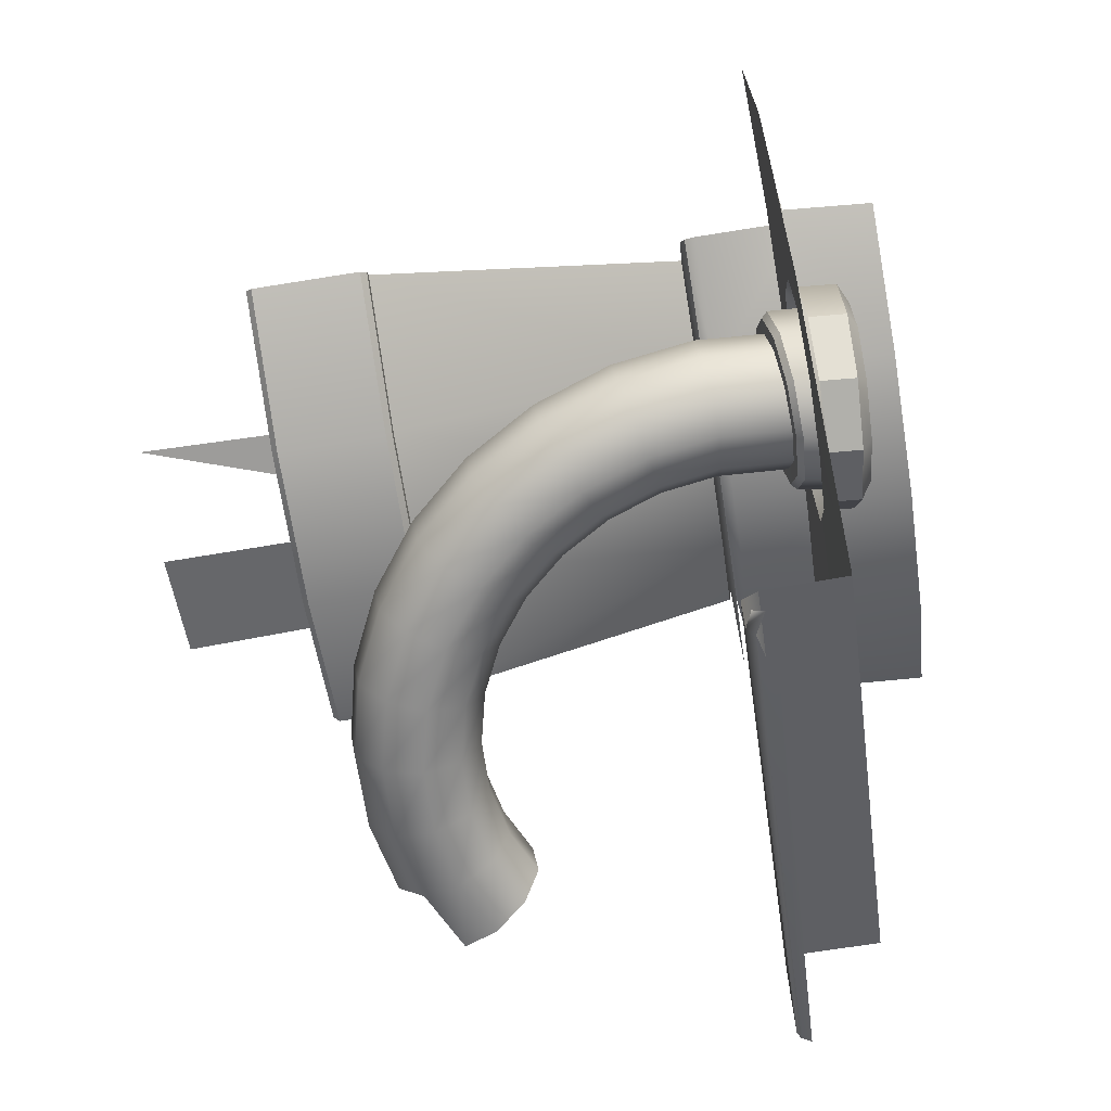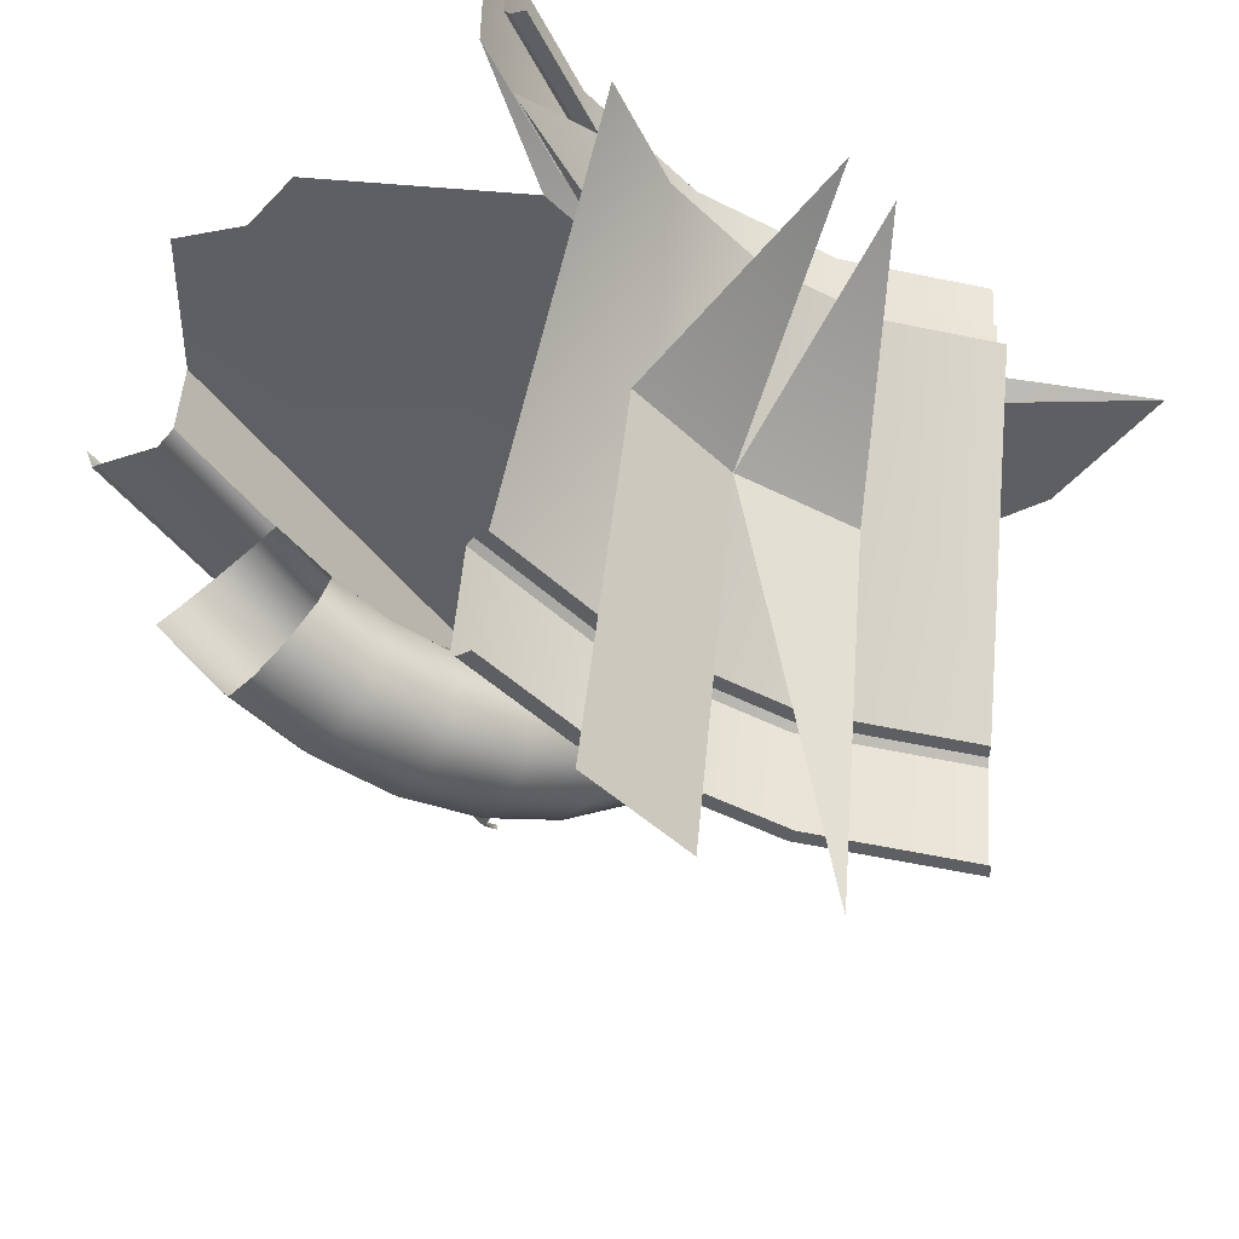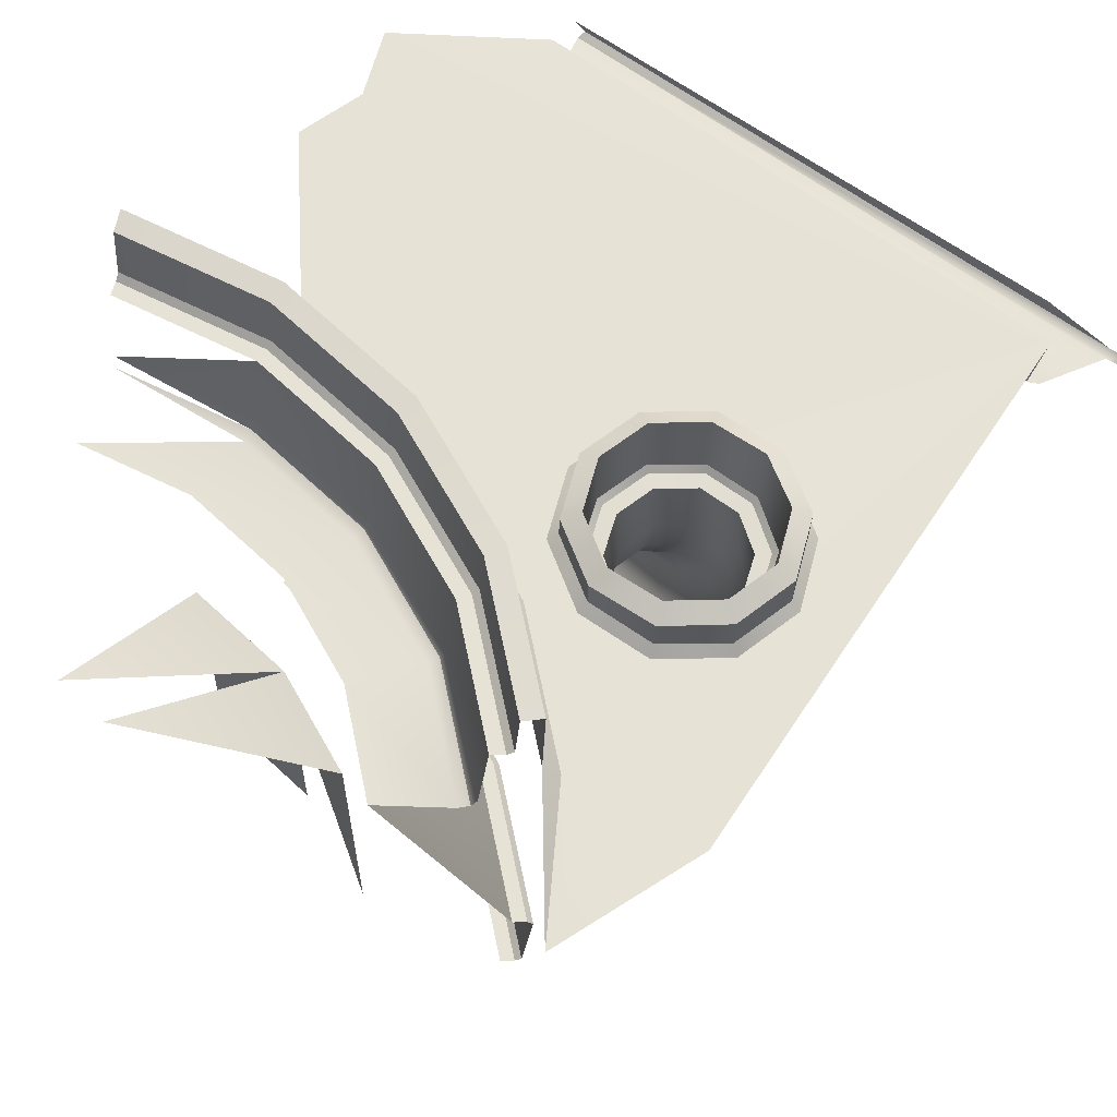
<metadata>
{"format":"obj","ext":"obj","renderer":"f3d","projection":"perspective","resolution":1024,"background":"white","views":[{"elev":47.9,"azim":-94.8,"up":"+Y"},{"elev":-35.7,"azim":34.4,"up":"+Z"},{"elev":60.5,"azim":122.8,"up":"+Z"}]}
</metadata>
<code>
o defaultMaterial.022
v -2.876 6.519 -9.125
v -2.735 7.4 -9.243
v -2.735 7.32 -9.839
v -2.876 6.439 -9.72
v -0.9308 6.875 -7.915
v -0.9787 6.575 -7.875
v -2.035 6.514 -8.67
v -1.935 7.137 -8.754
v -1.671 8.714 -10.06
v -1.691 8.745 -10.03
v -1.646 7.699 -8.83
v -1.671 8.714 -10.06
v -1.624 8.65 -10.05
v -2.703 7.305 -9.871
v -2.299 8.09 -9.976
v -2.235 8.044 -9.97
v -2.628 7.281 -9.867
v -1.862 6.117 -7.31
v -1.862 6.117 -7.31
v -1.958 6.717 -7.391
v -2.763 6.524 -9.092
v -2.327 8.115 -9.946
v -2.299 8.09 -9.976
v -2.703 7.305 -9.871
v -2.735 7.32 -9.839
v -2.287 6.015 -7.269
v -2.763 6.524 -9.092
v -2.628 7.37 -9.205
v -2.703 7.394 -9.209
v -2.842 6.524 -9.092
v -2.312 6.016 -7.207
v -2.703 7.394 -9.209
v -2.735 7.4 -9.243
v -2.876 6.519 -9.125
v -2.842 6.524 -9.092
v -2.327 8.195 -9.35
v -2.327 8.115 -9.946
v -1.691 8.825 -9.435
v -1.691 8.745 -10.03
v -1.671 8.803 -9.398
v -1.624 8.739 -9.389
v -3.906 6.408 -9.448
v -3.712 6.391 -9.344
v -1.691 8.825 -9.435
v -1.671 8.803 -9.398
v -3.603 6.443 -9.159
v -3.766 6.806 -9.587
v -3.581 6.766 -9.475
v -3.486 6.778 -9.276
v -1.862 7.316 -7.471
v -2.628 7.37 -9.205
v -2.235 8.133 -9.308
v -2.299 8.179 -9.314
v -4.111 6.486 -9.431
v -2.342 6.748 -7.394
v -1.958 6.717 -7.391
v -3.613 7.221 -9.636
v -3.437 7.155 -9.52
v -2.299 8.179 -9.314
v -2.327 8.195 -9.35
v -3.622 6.542 -8.963
v -3.972 6.884 -9.57
v -3.358 7.126 -9.316
v -1.624 8.739 -9.389
v -1.151 8.286 -7.601
v -3.519 6.838 -9.066
v -2.526 6.036 -6.737
v -3.819 7.299 -9.618
v -2.386 6.069 -6.626
v -2.312 6.093 -6.63
v -3.405 7.145 -9.102
v -3.453 7.633 -9.592
v -3.287 7.542 -9.479
v -3.223 7.472 -9.279
v -2.417 6.063 -6.592
v -2.386 6.069 -6.626
v -1.584 7.857 -7.544
v -2.235 8.133 -9.308
v -2.405 6.752 -7.368
v -4.363 6.253 -9.089
v -4.25 6.596 -9.299
v -3.761 6.652 -8.831
v -3.843 6.404 -8.679
v -4.12 6.97 -9.43
v -2.431 6.76 -7.307
v -2.405 6.752 -7.368
v -3.666 6.923 -8.925
v -3.659 7.711 -9.574
v -3.287 7.451 -9.069
v -3.976 7.359 -9.475
v -2.417 6.095 -6.253
v -2.417 6.063 -6.592
v -3.137 7.91 -9.352
v -3.089 7.802 -9.166
v -2.526 6.036 -6.737
v -2.526 6.058 -6.226
v -3.293 8.025 -9.457
v -3.562 7.205 -8.958
v -2.228 7.466 -7.49
v -1.862 7.316 -7.471
v -2.431 6.837 -6.73
v -4.37 6.388 -8.915
v -4.269 6.695 -9.103
v -2.526 6.058 -6.226
v -2.417 6.095 -6.253
v -3.761 6.652 -8.831
v -3.967 6.73 -8.813
v -4.048 6.482 -8.661
v -3.843 6.404 -8.679
v -3.168 7.742 -8.969
v -4.152 7.03 -9.22
v -3.453 7.486 -8.928
v -3.666 6.923 -8.925
v -3.872 7.001 -8.908
v -3.499 8.103 -9.44
v -3.826 7.746 -9.434
v -3.562 7.205 -8.958
v -3.768 7.283 -8.941
v -4.024 7.378 -9.26
v -2.993 8.243 -9.146
v -2.96 8.1 -8.982
v -3.14 8.38 -9.237
v -4.25 6.476 -8.752
v -4.161 6.747 -8.917
v -1.377 8.626 -7.646
v -1.151 8.286 -7.601
v -2.287 7.488 -7.467
v -1.895 8.113 -7.577
v -1.584 7.857 -7.544
v -4.058 7.042 -9.02
v -3.345 7.753 -8.837
v -3.055 8.005 -8.806
v -3.453 7.486 -8.928
v -3.659 7.564 -8.911
v -2.312 7.504 -7.407
v -2.287 7.488 -7.467
v -3.675 8.114 -9.307
v -3.889 7.725 -9.223
v -2.508 6.837 -6.73
v -2.431 6.837 -6.73
v -3.944 7.349 -9.056
v -2.749 6.846 -6.938
v -2.656 6.85 -6.847
v -3.346 8.458 -9.22
v -2.542 6.842 -6.697
v -2.508 6.837 -6.73
v -1.413 8.68 -7.627
v -2.749 6.846 -6.938
v -3.345 7.753 -8.837
v -3.55 7.831 -8.819
v -2.862 8.527 -8.869
v -2.843 8.354 -8.734
v -3.241 7.994 -8.687
v -1.413 8.68 -7.627
v -1.429 8.709 -7.569
v -3.826 7.655 -9.024
v -2.312 7.582 -6.83
v -3.001 8.682 -8.942
v -2.952 8.229 -8.588
v -3.755 8.054 -9.11
v -1.945 8.153 -7.557
v -2.542 6.874 -6.357
v -2.542 6.842 -6.697
v -3.532 8.448 -9.101
v -1.966 8.176 -7.497
v -1.945 8.153 -7.557
v -3.241 7.994 -8.687
v -3.446 8.072 -8.67
v -2.656 6.85 -6.847
v -2.656 6.872 -6.335
v -3.707 7.946 -8.924
v -0.8798 9.434 -7.275
v -3.207 8.76 -8.925
v -3.146 8.2 -8.487
v -2.75 8.749 -8.534
v -2.743 8.552 -8.434
v -1.429 8.786 -6.991
v -2.863 8.404 -8.323
v -0.8798 9.434 -7.275
v -3.626 8.352 -8.926
v -1.966 8.253 -6.92
v -2.927 8.239 -7.11
v -2.549 8.361 -7.125
v -2.613 7.688 -7.041
v -2.386 7.606 -6.833
v -2.312 7.582 -6.83
v -2.882 8.918 -8.585
v -3.146 8.2 -8.487
v -3.352 8.278 -8.469
v -3.594 8.209 -8.761
v -3.401 8.731 -8.824
v -2.417 7.62 -6.802
v -2.386 7.606 -6.833
v -2.613 7.688 -7.041
v -2.526 7.664 -6.947
v -3.064 8.36 -8.244
v -3.087 8.996 -8.568
v -2.661 8.899 -8.155
v -2.664 8.686 -8.094
v -1.429 8.786 -6.991
v -1.474 8.849 -7
v -2.793 8.522 -8.023
v -3.064 8.36 -8.244
v -3.27 8.438 -8.226
v -3.509 8.606 -8.678
v -1.474 8.849 -7
v -1.494 8.88 -6.971
v -3.49 8.433 -8.542
v -2.417 7.652 -6.462
v -2.417 7.62 -6.802
v -1.556 8.981 -7.117
v -1.608 9.049 -7.215
v -2.029 8.299 -6.926
v -1.966 8.253 -6.92
v -2.787 9.078 -8.181
v -2.526 7.664 -6.947
v -2.526 7.685 -6.444
v -3 8.469 -7.969
v -1.494 8.88 -6.971
v -1.494 8.912 -6.631
v -3.289 8.953 -8.489
v -2.056 8.322 -6.896
v -2.029 8.299 -6.926
v -1.561 9.001 -6.621
v -1.556 8.981 -7.117
v -2.221 8.448 -7.134
v -2.149 8.399 -7.037
v -2.526 7.685 -6.444
v -2.417 7.652 -6.462
v -2.542 6.874 -6.357
v -2.656 6.872 -6.335
v -3 8.469 -7.969
v -3.206 8.547 -7.951
v -2.609 8.75 -7.731
v -2.744 8.579 -7.702
v -3.402 8.608 -8.278
v -2.6 8.97 -7.748
v -2.993 9.156 -8.164
v -3.409 8.804 -8.378
v -2.056 8.355 -6.556
v -2.056 8.322 -6.896
v -2.316 8.682 -7.164
v -2.221 8.448 -7.134
v -2.956 8.521 -7.674
v -1.494 8.912 -6.631
v -1.561 9.001 -6.621
v -2.149 8.419 -6.543
v -2.149 8.399 -7.037
v -2.318 9.072 -7.213
v -1.608 9.049 -7.215
v -2.722 9.155 -7.748
v -2.555 9.396 -7.254
v -2.197 9.778 -7.301
v -1.69 9.776 -7.309
v -3.305 8.362 -7.123
v -3.695 6.164 -6.848
v -4.071 6.285 -6.864
v -2.956 8.521 -7.674
v -3.162 8.599 -7.657
v -2.581 8.742 -7.358
v -2.716 8.57 -7.327
v -3.2 9.103 -8.11
v -3.332 8.726 -7.978
v -2.927 8.513 -7.297
v -2.149 8.419 -6.543
v -2.056 8.355 -6.556
v -2.671 8.501 -7.328
v -2.504 8.713 -7.365
v -2.472 8.702 -7.336
v -2.651 8.476 -7.298
v -2.549 8.361 -7.125
v -2.582 8.408 -7.078
v -2.369 8.701 -7.114
v -2.316 8.682 -7.164
v -2.572 8.962 -7.379
v -2.716 8.57 -7.327
v -2.581 8.742 -7.358
v -2.504 8.713 -7.365
v -2.671 8.501 -7.328
v -2.651 8.476 -7.298
v -2.929 8.4 -7.261
v -2.931 8.43 -7.293
v -2.671 8.501 -7.328
v -2.927 8.239 -7.11
v -2.927 8.297 -7.064
v -4.929 6.857 -6.941
v -4.446 6.164 -6.848
v -2.494 8.983 -7.388
v -2.461 8.992 -7.36
v -3.33 8.939 -8.038
v -2.928 9.233 -7.731
v -2.931 8.43 -7.293
v -2.927 8.513 -7.297
v -2.716 8.57 -7.327
v -2.671 8.501 -7.328
v -2.572 8.962 -7.379
v -2.494 8.983 -7.388
v -2.466 8.739 -6.901
v -2.642 8.498 -6.883
v -2.651 8.476 -7.298
v -2.472 8.702 -7.336
v -2.582 8.408 -7.078
v -2.582 8.413 -6.942
v -2.369 8.705 -6.961
v -2.369 8.701 -7.114
v -5.011 6.792 -7.443
v -4.927 6.802 -7.36
v -2.927 8.513 -7.297
v -3.133 8.591 -7.28
v -2.369 9.062 -7.161
v -2.318 9.072 -7.213
v -2.927 8.297 -7.064
v -2.927 8.301 -6.935
v -2.582 8.413 -6.942
v -2.582 8.408 -7.078
v -2.642 8.498 -6.883
v -2.927 8.405 -6.876
v -2.929 8.4 -7.261
v -2.651 8.476 -7.298
v -5.362 6.737 -7.435
v -3.531 8.694 -7.162
v -2.461 8.992 -7.36
v -2.466 9.038 -6.924
v -3.283 8.783 -7.657
v -4.932 9.778 -7.324
v -2.694 9.146 -7.381
v -2.582 8.413 -6.942
v -2.642 8.498 -6.883
v -2.466 8.739 -6.901
v -2.369 8.705 -6.961
v -3.2 8.503 -7.238
v -3.184 8.526 -7.271
v -2.927 8.301 -6.935
v -2.927 8.405 -6.876
v -2.642 8.498 -6.883
v -2.582 8.413 -6.942
v -3.139 9.175 -7.703
v -3.184 8.526 -7.271
v -3.133 8.591 -7.28
v -2.644 9.209 -7.389
v -2.621 9.234 -7.361
v -2.694 9.146 -7.381
v -2.644 9.209 -7.389
v -4.929 6.857 -6.941
v -4.927 6.802 -7.36
v -3.305 8.362 -7.123
v -3.272 8.408 -7.076
v -3.275 9.003 -7.675
v -3.212 8.498 -6.883
v -3.2 8.503 -7.238
v -2.466 9.038 -6.924
v -2.369 9.068 -6.984
v -2.621 9.234 -7.361
v -2.642 9.279 -6.942
v -2.927 8.297 -7.064
v -3.272 8.408 -7.076
v -3.272 8.413 -6.942
v -2.927 8.301 -6.935
v -3.255 8.775 -7.282
v -2.9 9.224 -7.364
v -2.582 9.354 -7.199
v -2.555 9.396 -7.254
v -3.272 8.413 -6.942
v -3.212 8.498 -6.883
v -3.334 8.753 -7.273
v -3.255 8.775 -7.282
v -2.642 9.279 -6.942
v -2.582 9.36 -7.004
v -3.361 8.745 -7.239
v -3.334 8.753 -7.273
v -3.111 9.166 -7.334
v -2.897 9.305 -7.368
v -2.893 9.337 -7.338
v -3.247 8.994 -7.302
v -5.406 6.754 -7.418
v -5.362 6.737 -7.435
v -2.369 9.068 -6.984
v -2.582 9.36 -7.004
v -2.582 9.354 -7.199
v -2.369 9.062 -7.161
v -3.531 8.694 -7.162
v -3.486 8.701 -7.11
v -5.406 6.754 -7.418
v -5.392 6.692 -7.357
v -2.893 9.337 -7.338
v -2.927 9.372 -6.949
v -2.927 9.516 -7.265
v -2.605 9.778 -7.299
v -3.388 8.739 -6.901
v -3.361 8.745 -7.239
v -3.111 9.166 -7.334
v -3.156 9.234 -7.332
v -2.897 9.305 -7.368
v -2.9 9.224 -7.364
v -3.272 8.408 -7.076
v -3.486 8.701 -7.11
v -3.486 8.705 -6.961
v -3.272 8.413 -6.942
v -3.323 9.023 -7.296
v -3.247 8.994 -7.302
v -2.927 9.466 -7.21
v -2.927 9.516 -7.265
v -3.156 9.234 -7.332
v -3.171 9.261 -7.301
v -3.486 8.705 -6.961
v -3.388 8.739 -6.901
v -3.35 9.035 -7.263
v -3.323 9.023 -7.296
v -5.01 9.751 -7.832
v -2.927 9.472 -7.011
v -2.927 9.466 -7.21
v -2.927 9.372 -6.949
v -2.927 9.472 -7.011
v -3.171 9.261 -7.301
v -3.212 9.279 -6.942
v -3.388 9.038 -6.924
v -3.35 9.035 -7.263
v -3.535 9.076 -7.21
v -3.486 9.062 -7.158
v -4.928 9.708 -7.739
v -3.302 9.394 -7.249
v -2.947 9.779 -7.295
v -3.272 9.354 -7.194
v -3.302 9.394 -7.249
v -5.354 9.959 -7.865
v -3.486 9.068 -6.984
v -3.388 9.038 -6.924
v -2.927 9.472 -7.011
v -3.272 9.36 -7.004
v -3.272 9.354 -7.194
v -2.927 9.466 -7.21
v -4.928 9.708 -7.739
v -4.932 9.778 -7.324
v -3.212 9.279 -6.942
v -3.272 9.36 -7.004
v -3.272 9.36 -7.004
v -3.486 9.068 -6.984
v -3.486 9.062 -7.158
v -3.272 9.354 -7.194
v -5.392 9.96 -7.825
v -3.535 9.076 -7.21
v -2.369 8.705 -6.961
v -2.369 8.701 -7.114
v -5.392 9.96 -7.825
v -5.362 10.07 -7.786
v -5.338 10.06 -7.844
v -5.354 9.959 -7.865
v -5.392 9.96 -7.825
v -5.392 9.578 -7.696
v -3.486 9.062 -7.158
v -3.486 9.068 -6.984
v -3.486 8.705 -6.961
v -3.486 8.701 -7.11
v -2.842 6.435 -9.754
v -2.876 6.439 -9.72
v -2.763 6.435 -9.754
v -2.842 6.435 -9.754
v -1.761 7.608 -10.76
v -1.646 7.699 -8.83
v -2.07 7.007 -10.68
v -1.935 7.137 -8.754
v -2.176 6.34 -10.59
v -2.035 6.514 -8.67
f 17 14 15
f 15 16 17
f 16 15 12
f 12 13 16
f 30 27 28
f 28 29 30
f 29 28 52
f 52 53 29
f 52 41 40
f 40 53 52
f 70 69 139
f 139 140 70
f 140 139 185
f 185 186 140
f 186 185 213
f 213 214 186
f 214 213 201
f 201 200 214
f 305 302 303
f 303 304 305
f 315 312 313
f 313 314 315
f 358 355 356
f 356 357 358
f 398 395 396
f 396 397 398
f 431 428 429
f 429 430 431
f 439 436 437
f 437 438 439
f 453 450 451
f 451 452 453
f 14 17 456
f 456 457 14
f 4 1 2
f 2 3 4
f 6 7 8
f 5 8 11
f 19 20 21
f 25 22 23
f 23 24 25
f 9 23 22
f 22 10 9
f 35 32 33
f 33 34 35
f 3 2 36
f 36 37 3
f 37 36 38
f 38 39 37
f 43 42 47
f 47 48 43
f 48 49 46
f 46 43 48
f 51 21 20
f 20 50 51
f 55 56 18
f 48 47 57
f 57 58 48
f 32 59 60
f 60 33 32
f 42 54 62
f 62 47 42
f 49 48 58
f 58 63 49
f 49 66 61
f 61 46 49
f 44 60 59
f 59 45 44
f 47 62 68
f 68 57 47
f 63 71 66
f 66 49 63
f 58 57 72
f 72 73 58
f 63 58 73
f 73 74 63
f 78 51 50
f 50 77 78
f 26 79 55
f 64 78 77
f 77 65 64
f 61 82 83
f 54 81 84
f 84 62 54
f 31 85 86
f 66 87 82
f 82 61 66
f 57 68 88
f 88 72 57
f 74 89 71
f 71 63 74
f 62 84 90
f 90 68 62
f 74 73 93
f 93 94 74
f 73 72 97
f 97 93 73
f 71 98 87
f 87 66 71
f 56 55 99
f 99 100 56
f 101 85 31
f 80 102 103
f 103 81 80
f 109 106 107
f 107 108 109
f 89 74 94
f 94 110 89
f 81 103 111
f 111 84 81
f 89 112 98
f 98 71 89
f 106 113 114
f 114 107 106
f 72 88 115
f 115 97 72
f 68 90 116
f 116 88 68
f 113 117 118
f 118 114 113
f 84 111 119
f 119 90 84
f 94 93 120
f 120 121 94
f 93 97 122
f 122 120 93
f 102 123 124
f 124 103 102
f 107 124 123
f 123 108 107
f 79 127 99
f 99 55 79
f 100 99 128
f 128 129 100
f 103 124 130
f 130 111 103
f 110 131 112
f 112 89 110
f 110 94 121
f 121 132 110
f 114 130 124
f 124 107 114
f 117 133 134
f 134 118 117
f 85 135 136
f 136 86 85
f 88 116 137
f 137 115 88
f 90 119 138
f 138 116 90
f 129 128 125
f 125 126 129
f 111 130 141
f 141 119 111
f 142 143 67
f 130 114 118
f 118 141 130
f 97 115 144
f 144 122 97
f 75 145 146
f 146 76 75
f 133 149 150
f 150 134 133
f 121 120 151
f 151 152 121
f 132 153 131
f 131 110 132
f 119 141 156
f 156 138 119
f 141 118 134
f 134 156 141
f 85 101 157
f 157 135 85
f 120 122 158
f 158 151 120
f 132 121 152
f 152 159 132
f 116 138 160
f 160 137 116
f 127 161 128
f 128 99 127
f 91 162 163
f 163 92 91
f 115 137 164
f 164 144 115
f 125 128 161
f 161 147 125
f 135 165 166
f 166 136 135
f 149 167 168
f 168 150 149
f 96 95 169
f 169 170 96
f 156 134 150
f 150 171 156
f 138 156 171
f 171 160 138
f 154 166 165
f 165 155 154
f 122 144 173
f 173 158 122
f 153 132 159
f 159 174 153
f 152 151 175
f 175 176 152
f 159 152 176
f 176 178 159
f 137 160 180
f 180 164 137
f 135 157 181
f 181 165 135
f 148 182 183
f 183 184 148
f 151 158 187
f 187 175 151
f 167 188 189
f 189 168 167
f 171 150 168
f 168 190 171
f 160 171 190
f 190 180 160
f 144 164 191
f 191 173 144
f 165 181 177
f 177 155 165
f 145 192 193
f 193 146 145
f 143 142 194
f 194 195 143
f 174 159 178
f 178 196 174
f 158 173 197
f 197 187 158
f 176 175 198
f 198 199 176
f 178 176 199
f 199 202 178
f 188 203 204
f 204 189 188
f 164 180 205
f 205 191 164
f 190 168 189
f 189 208 190
f 162 209 210
f 210 163 162
f 211 212 172
f 180 190 208
f 208 205 180
f 175 187 215
f 215 198 175
f 170 169 216
f 216 217 170
f 196 178 202
f 202 218 196
f 173 191 221
f 221 197 173
f 192 222 223
f 223 193 192
f 195 194 226
f 226 227 195
f 231 228 229
f 229 230 231
f 206 223 222
f 222 207 206
f 203 232 233
f 233 204 203
f 202 199 234
f 234 235 202
f 208 189 204
f 204 236 208
f 199 198 237
f 237 234 199
f 212 211 227
f 227 226 212
f 187 197 238
f 238 215 187
f 191 205 239
f 239 221 191
f 241 210 209
f 209 240 241
f 184 183 242
f 242 243 184
f 218 202 235
f 235 244 218
f 205 208 236
f 236 239 205
f 219 241 240
f 240 220 219
f 248 247 217
f 217 216 248
f 243 242 249
f 249 250 243
f 225 224 247
f 247 248 225
f 250 249 179
f 198 215 251
f 251 237 198
f 254 249 252
f 252 253 254
f 257 255 182
f 182 256 257
f 232 258 259
f 259 233 232
f 234 260 261
f 261 235 234
f 197 221 262
f 262 238 197
f 236 204 233
f 233 263 236
f 235 261 264
f 264 244 235
f 228 265 266
f 266 229 228
f 270 267 268
f 268 269 270
f 245 266 265
f 265 246 245
f 274 271 272
f 272 273 274
f 237 275 260
f 260 234 237
f 279 276 277
f 277 278 279
f 283 280 281
f 281 282 283
f 271 284 285
f 285 272 271
f 269 268 288
f 288 289 269
f 221 239 290
f 290 262 221
f 215 238 291
f 291 251 215
f 295 292 293
f 293 294 295
f 278 277 296
f 296 297 278
f 301 298 299
f 299 300 301
f 258 308 309
f 309 259 258
f 273 310 311
f 311 274 273
f 319 316 317
f 317 318 319
f 287 321 255
f 255 257 287
f 301 322 323
f 323 298 301
f 263 233 259
f 259 324 263
f 287 286 325
f 325 321 287
f 251 326 275
f 275 237 251
f 330 327 328
f 328 329 330
f 282 281 331
f 331 332 282
f 336 333 334
f 334 335 336
f 238 262 337
f 337 291 238
f 292 338 339
f 339 293 292
f 289 288 340
f 340 341 289
f 297 296 342
f 342 343 297
f 285 284 346
f 346 347 285
f 290 263 324
f 324 348 290
f 318 317 349
f 349 350 318
f 329 351 352
f 352 330 329
f 262 290 348
f 348 337 262
f 322 353 354
f 354 323 322
f 324 259 309
f 309 359 324
f 291 360 326
f 326 251 291
f 310 361 362
f 362 311 310
f 334 333 363
f 363 364 334
f 338 365 366
f 366 339 338
f 351 367 368
f 368 352 351
f 331 369 370
f 370 332 331
f 291 337 371
f 371 360 291
f 341 340 372
f 372 373 341
f 348 324 359
f 359 374 348
f 380 377 378
f 378 379 380
f 346 381 382
f 382 347 346
f 337 348 374
f 374 371 337
f 353 385 386
f 386 354 353
f 253 252 387
f 387 388 253
f 230 105 104
f 104 231 230
f 349 389 390
f 390 350 349
f 394 391 392
f 392 393 394
f 365 399 400
f 400 366 365
f 361 401 402
f 402 362 361
f 372 403 404
f 404 373 372
f 364 363 405
f 405 406 364
f 369 407 408
f 408 370 369
f 391 400 399
f 399 392 391
f 378 410 411
f 411 379 378
f 403 408 407
f 407 404 403
f 367 412 413
f 413 368 367
f 385 414 415
f 415 386 385
f 417 390 389
f 389 416 417
f 382 381 418
f 418 419 382
f 307 306 409
f 409 420 307
f 388 387 421
f 421 422 388
f 414 417 416
f 416 415 414
f 402 401 423
f 423 424 402
f 306 320 425
f 425 409 306
f 406 405 426
f 426 427 406
f 345 432 433
f 433 344 345
f 419 418 424
f 424 423 419
f 413 412 434
f 434 435 413
f 427 426 435
f 435 434 427
f 376 375 440
f 440 425 376
f 441 321 325
f 325 422 421
f 325 421 441
f 236 263 290
f 290 239 236
f 443 442 377
f 377 380 443
f 447 444 445
f 445 446 447
f 394 393 343
f 343 342 394
f 24 454 455
f 455 25 24
f 458 459 461
f 463 462 460
f 460 461 463
f 179 249 254
f 383 384 449
f 449 448 383
f 256 182 148

</code>
